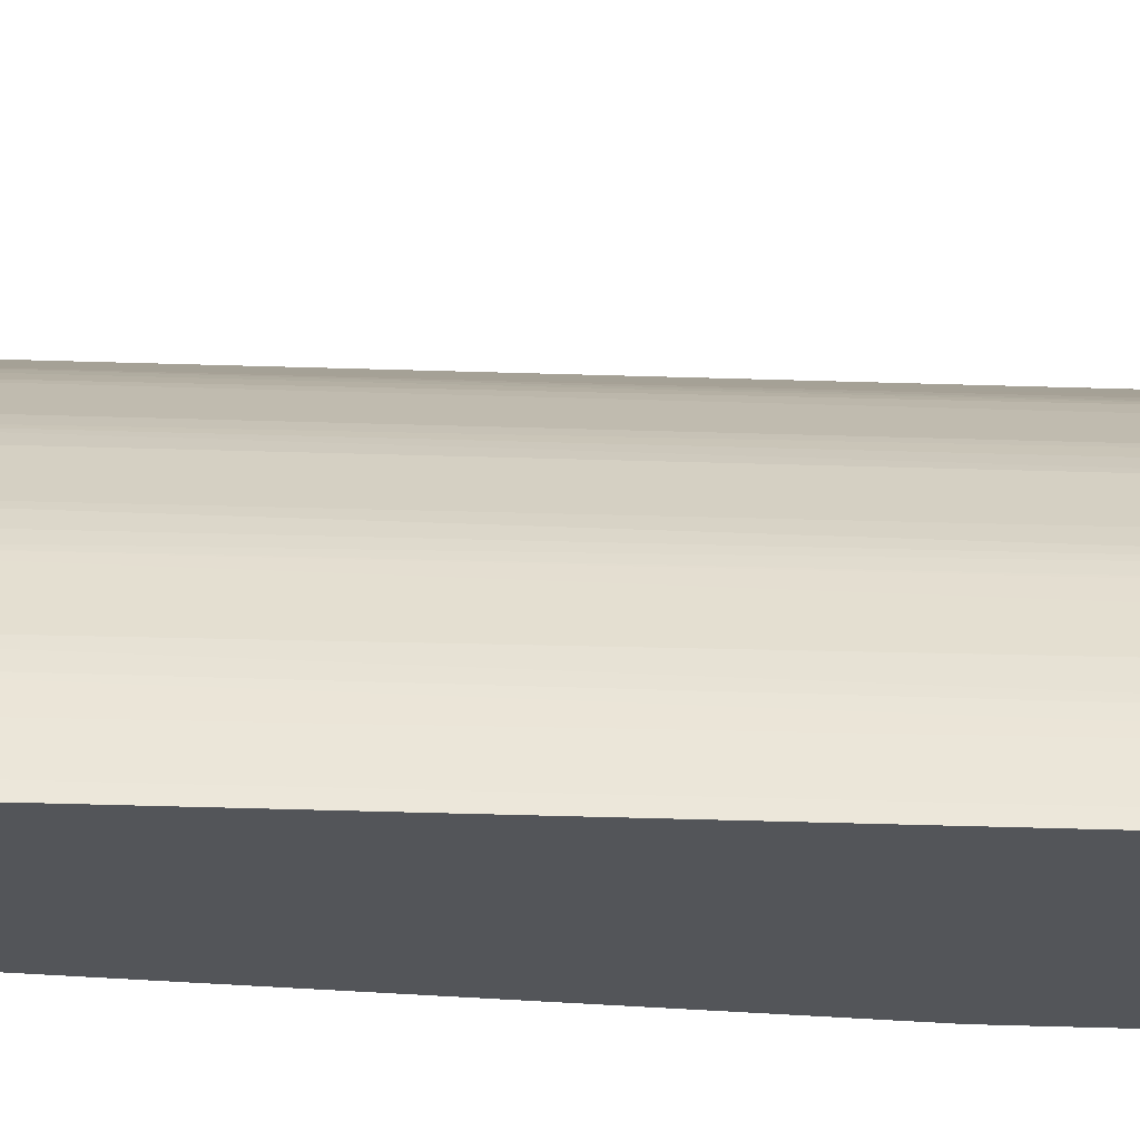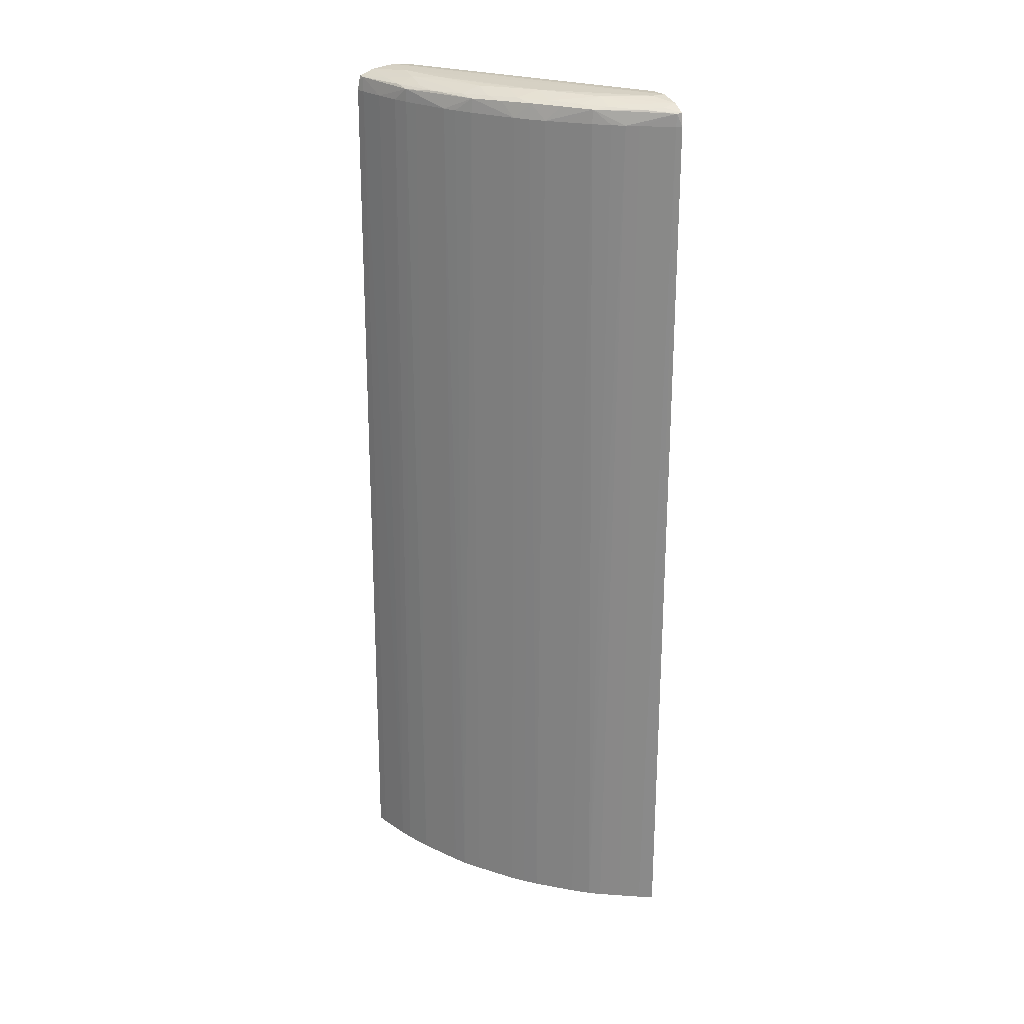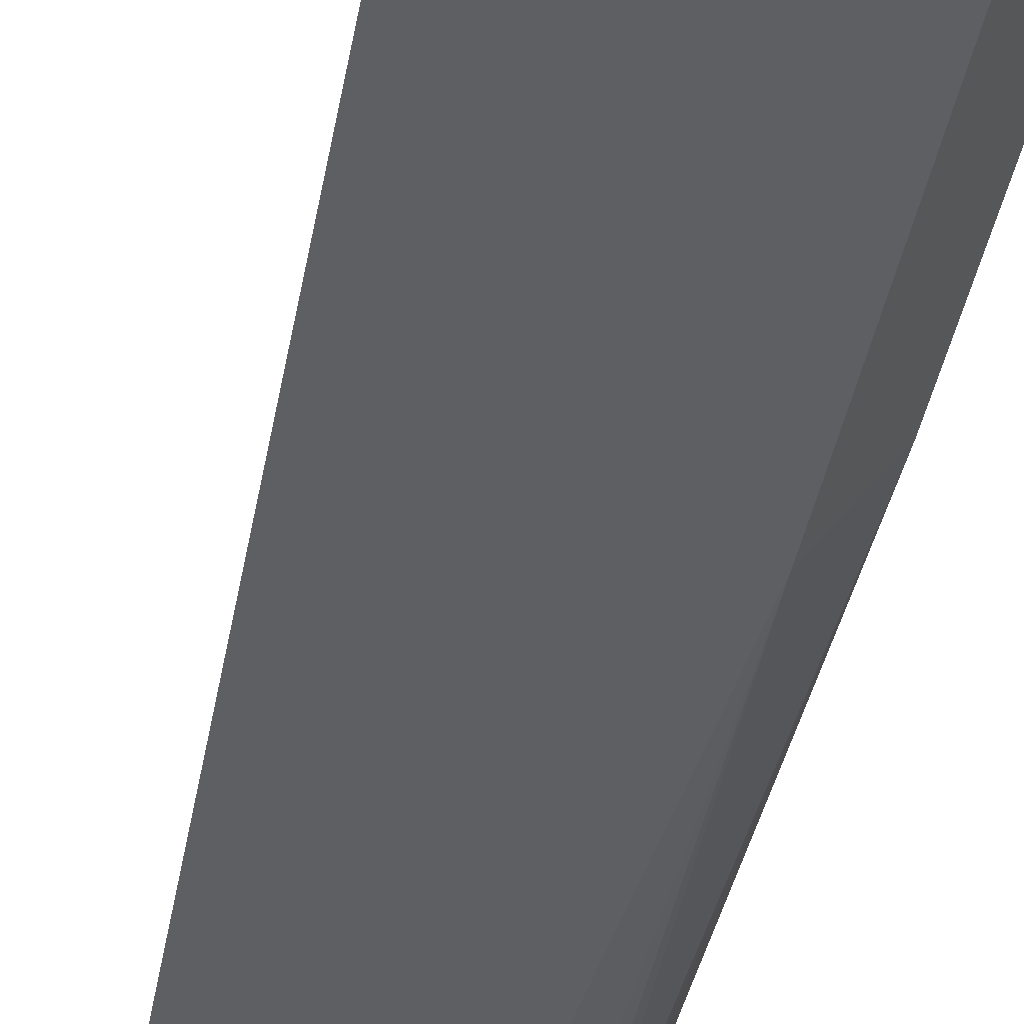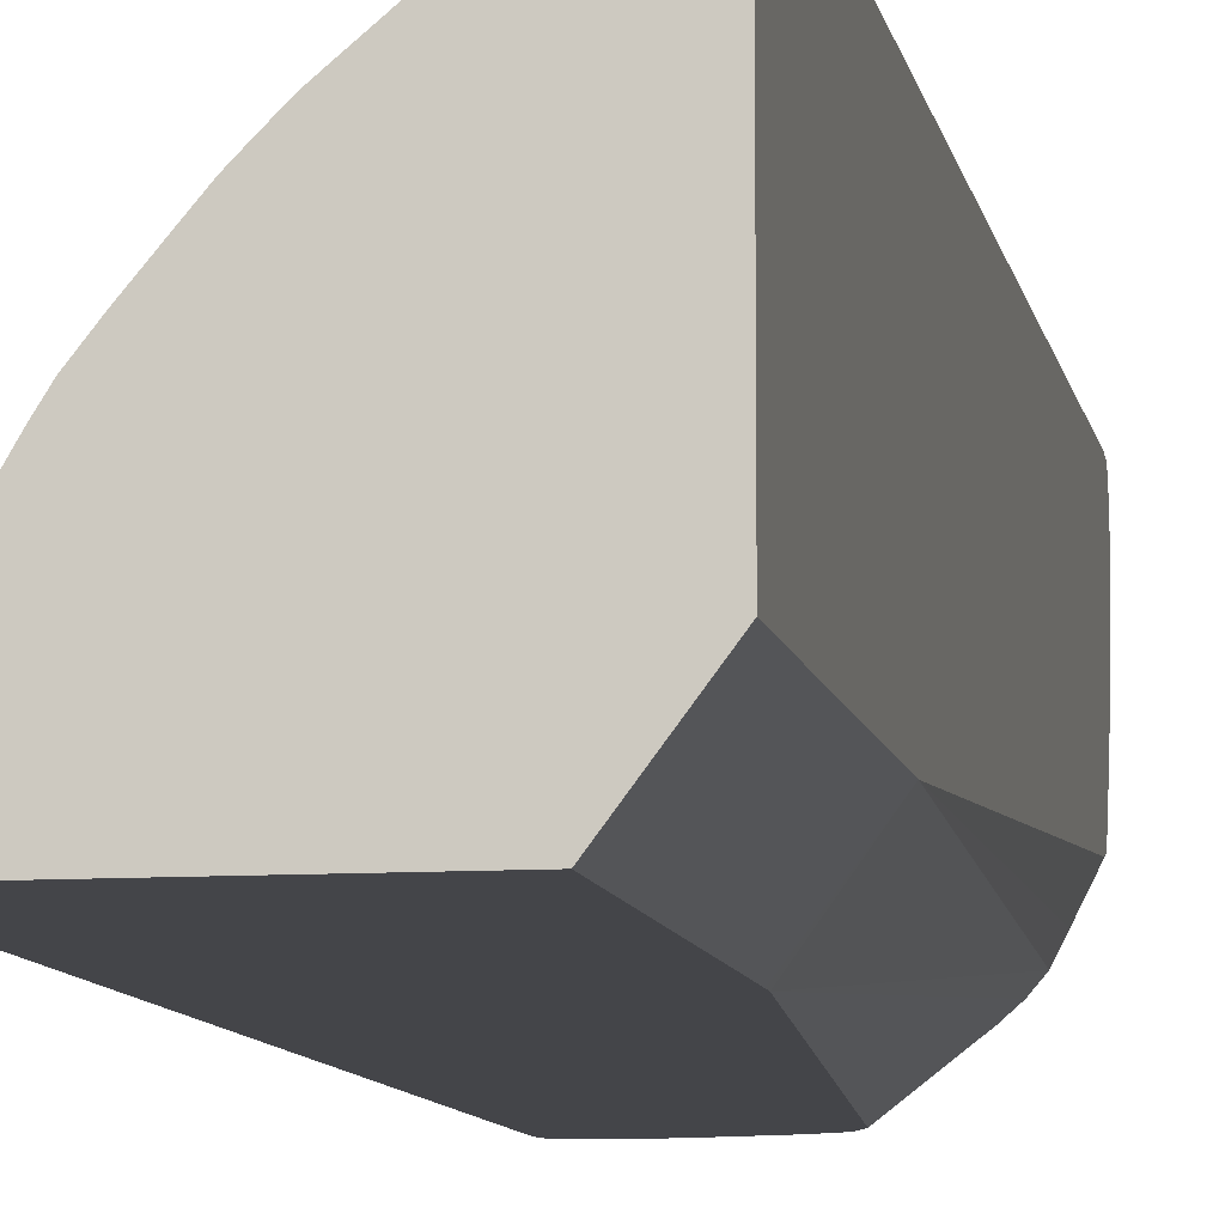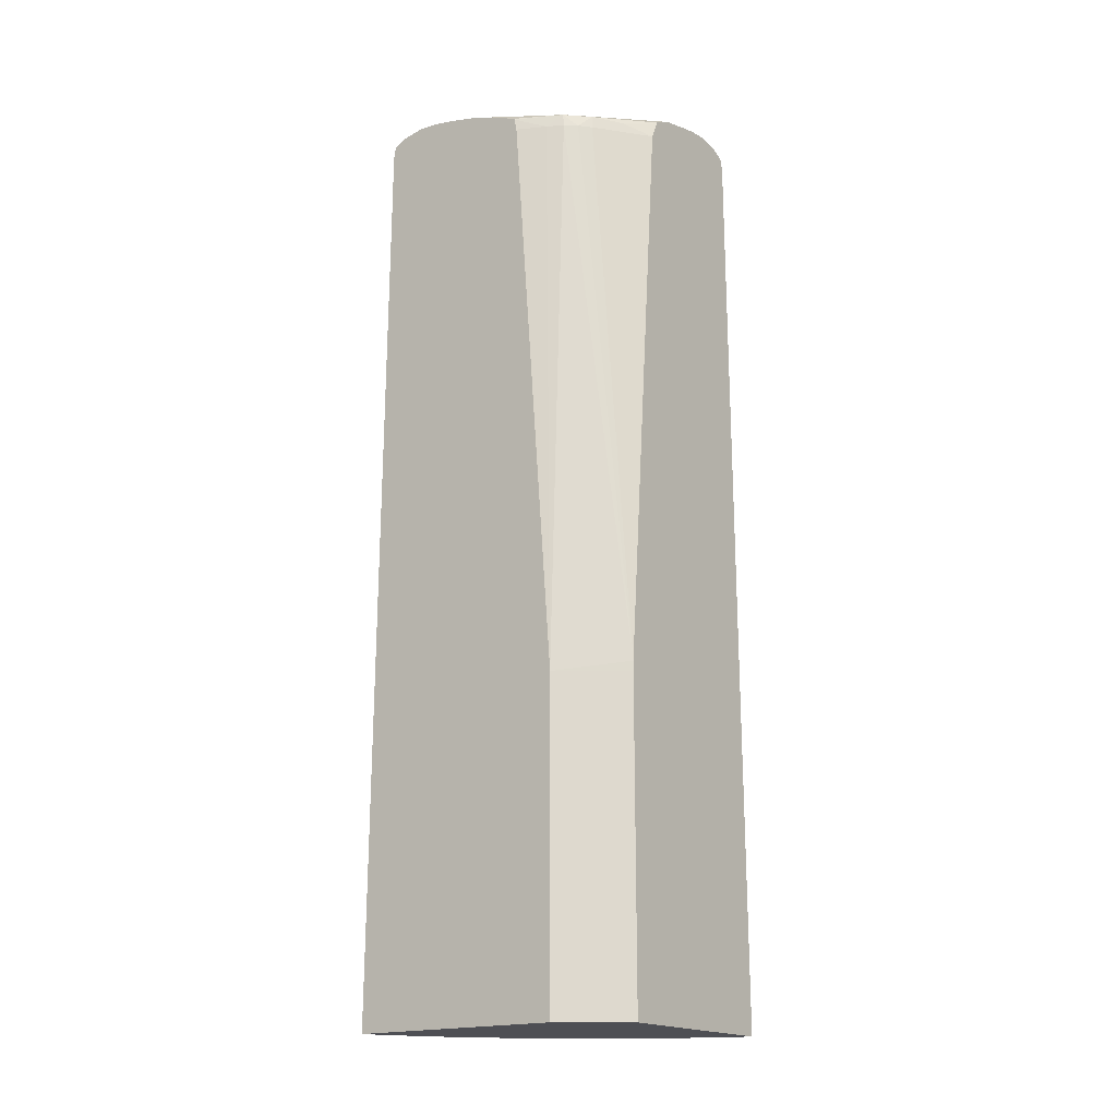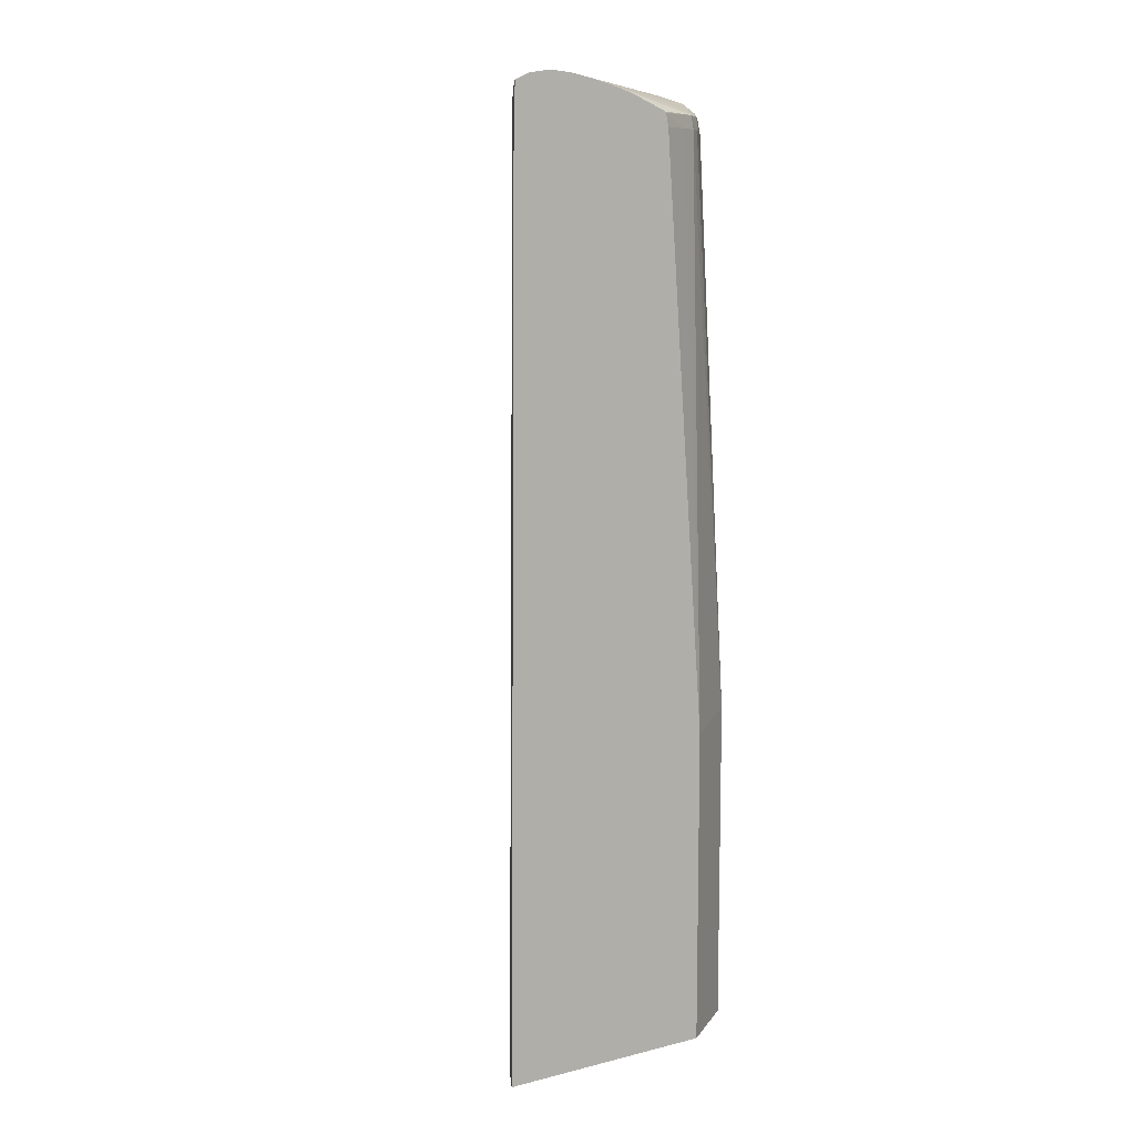
<metadata>
{"format":"obj","ext":"obj","renderer":"f3d","projection":"perspective","resolution":1024,"background":"white","views":[{"elev":-24.1,"azim":-94.3,"up":"+Z"},{"elev":26.5,"azim":-23.9,"up":"+Y"},{"elev":-40.5,"azim":-10.3,"up":"+Z"},{"elev":-9.0,"azim":10.1,"up":"+Z"},{"elev":-18.3,"azim":126.1,"up":"+Y"},{"elev":9.4,"azim":57.5,"up":"+Y"}]}
</metadata>
<code>
o socket10mm_collision_geom_7
v -0.05866 0.02276 -0.02663
v -0.05887 0.02276 -0.02673
v -0.05866 0.02276 -0.02985
v -0.05866 0.0364 -0.02673
v -0.05874 0.0364 -0.02677
v -0.05916 0.02276 -0.0269
v -0.05919 0.0364 -0.02703
v -0.05935 0.02276 -0.03076
v -0.05866 0.02744 -0.02985
v -0.05866 0.0366 -0.02676
v -0.05873 0.03659 -0.02678
v -0.05946 0.02276 -0.02707
v -0.05936 0.0364 -0.02713
v -0.05935 0.02711 -0.03076
v -0.06222 0.02276 -0.03076
v -0.05935 0.02744 -0.03076
v -0.05935 0.02759 -0.03076
v -0.05898 0.03607 -0.02985
v -0.05866 0.02747 -0.02984
v -0.05866 0.03669 -0.02696
v -0.05885 0.03665 -0.02695
v -0.05914 0.03662 -0.02706
v -0.05974 0.0366 -0.02742
v -0.05962 0.02276 -0.02717
v -0.05953 0.0364 -0.02724
v -0.06217 0.02276 -0.03061
v -0.06211 0.0364 -0.03076
v -0.06005 0.03607 -0.03076
v -0.05929 0.03607 -0.03016
v -0.05912 0.03607 -0.03002
v -0.059 0.03627 -0.02983
v -0.05886 0.03607 -0.02961
v -0.05866 0.03607 -0.02919
v -0.05866 0.03675 -0.02729
v -0.05886 0.03675 -0.02729
v -0.05953 0.03673 -0.02762
v -0.05923 0.03667 -0.02726
v -0.05953 0.03664 -0.02735
v -0.05985 0.03666 -0.02762
v -0.06009 0.03662 -0.02774
v -0.06029 0.0364 -0.02785
v -0.06012 0.0364 -0.02771
v -0.05976 0.0364 -0.0274
v -0.05986 0.02276 -0.02737
v -0.06205 0.02276 -0.03028
v -0.06207 0.0364 -0.03063
v -0.06205 0.03661 -0.03068
v -0.06209 0.03655 -0.03076
v -0.06019 0.03638 -0.03076
v -0.05969 0.03624 -0.03045
v -0.05931 0.03627 -0.03015
v -0.0592 0.03631 -0.02994
v -0.0592 0.03641 -0.02961
v -0.05866 0.03655 -0.0284
v -0.05866 0.03648 -0.02862
v -0.05866 0.03636 -0.02893
v -0.05866 0.03627 -0.02914
v -0.05866 0.03626 -0.02916
v -0.05866 0.03672 -0.02762
v -0.06152 0.03675 -0.03076
v -0.06152 0.03675 -0.03061
v -0.06152 0.03675 -0.03028
v -0.06086 0.03675 -0.02928
v -0.06019 0.03675 -0.02829
v -0.05986 0.03674 -0.02796
v -0.0602 0.03667 -0.02795
v -0.06043 0.03662 -0.02805
v -0.06046 0.0364 -0.02802
v -0.06036 0.02276 -0.02779
v -0.06018 0.02276 -0.02763
v -0.05987 0.02276 -0.02737
v -0.062 0.02276 -0.03015
v -0.06194 0.0364 -0.03028
v -0.0617 0.03659 -0.02975
v -0.06175 0.03663 -0.02995
v -0.06207 0.03662 -0.03076
v -0.0605 0.03654 -0.03076
v -0.05866 0.03657 -0.02834
v -0.05866 0.03666 -0.02796
v -0.06119 0.03671 -0.03076
v -0.06187 0.0367 -0.03076
v -0.06119 0.03675 -0.02961
v -0.06152 0.03672 -0.02995
v -0.06052 0.03674 -0.02862
v -0.06053 0.03667 -0.02828
v -0.06074 0.03662 -0.02839
v -0.06063 0.0364 -0.02819
v -0.06069 0.02276 -0.02812
v -0.06053 0.02276 -0.02795
v -0.06193 0.02276 -0.02997
v -0.06181 0.0364 -0.02995
v -0.06106 0.0366 -0.02874
v -0.06142 0.03662 -0.02934
v -0.06171 0.0364 -0.02974
v -0.06161 0.0364 -0.02957
v -0.06145 0.0364 -0.02928
v -0.06135 0.0364 -0.02912
v -0.06152 0.03665 -0.02963
v -0.06181 0.03666 -0.03028
v -0.06085 0.03663 -0.03076
v -0.05866 0.03659 -0.02824
v -0.06086 0.03673 -0.02895
v -0.06122 0.03667 -0.02925
v -0.06085 0.03666 -0.02863
v -0.06107 0.0364 -0.02872
v -0.06084 0.02276 -0.02829
v -0.06175 0.02276 -0.02962
v -0.06113 0.03664 -0.02895
v -0.06124 0.0364 -0.02895
v -0.06175 0.02276 -0.02961
v -0.06158 0.02276 -0.02931
v -0.06143 0.02276 -0.02905
v -0.06141 0.02276 -0.02902
v -0.0613 0.02276 -0.02886
v -0.06111 0.02276 -0.02862
v -0.061 0.02276 -0.02848
f 1 2 6
f 1 6 12
f 1 12 24
f 1 24 44
f 1 44 71
f 1 71 70
f 1 70 69
f 1 69 89
f 1 89 88
f 1 88 106
f 1 106 116
f 1 116 115
f 1 115 114
f 1 114 113
f 1 113 112
f 1 112 111
f 1 111 110
f 1 110 107
f 1 107 90
f 1 90 72
f 1 72 45
f 1 45 26
f 1 26 15
f 1 15 8
f 1 8 3
f 1 3 9
f 1 9 19
f 1 19 33
f 1 33 58
f 1 58 57
f 1 57 56
f 1 56 55
f 1 55 54
f 1 54 78
f 1 78 101
f 1 101 79
f 1 79 59
f 1 59 34
f 1 34 20
f 1 20 10
f 1 10 4
f 1 4 5
f 1 5 2
f 2 5 7
f 2 7 6
f 3 8 14
f 3 14 9
f 4 10 11
f 4 11 5
f 5 11 7
f 6 7 13
f 6 13 12
f 7 11 13
f 8 15 27
f 8 27 48
f 8 48 76
f 8 76 81
f 8 81 60
f 8 60 80
f 8 80 100
f 8 100 77
f 8 77 49
f 8 49 28
f 8 28 17
f 8 17 16
f 8 16 14
f 9 14 16
f 9 16 17
f 9 17 18
f 9 18 19
f 10 20 21
f 10 21 22
f 10 22 11
f 11 22 23
f 11 23 13
f 12 13 24
f 13 23 25
f 13 25 24
f 15 26 27
f 17 28 29
f 17 29 30
f 17 30 18
f 18 30 31
f 18 31 32
f 18 32 19
f 19 32 33
f 20 34 35
f 20 35 36
f 20 36 37
f 20 37 21
f 21 37 38
f 21 38 22
f 22 38 23
f 23 38 39
f 23 39 40
f 23 40 41
f 23 41 42
f 23 42 43
f 23 43 25
f 24 25 43
f 24 43 44
f 26 45 46
f 26 46 27
f 27 46 47
f 27 47 48
f 28 49 50
f 28 50 29
f 29 50 51
f 29 51 30
f 30 51 31
f 31 51 52
f 31 52 53
f 31 53 54
f 31 54 55
f 31 55 56
f 31 56 57
f 31 57 58
f 31 58 32
f 32 58 33
f 34 59 60
f 34 60 61
f 34 61 62
f 34 62 35
f 35 62 63
f 35 63 64
f 35 64 65
f 35 65 36
f 36 65 66
f 36 66 39
f 36 39 38
f 36 38 37
f 39 66 40
f 40 66 67
f 40 67 41
f 41 67 68
f 41 68 69
f 41 69 42
f 42 69 70
f 42 70 43
f 43 70 71
f 43 71 44
f 45 72 46
f 46 73 47
f 46 72 73
f 47 74 75
f 47 75 76
f 47 76 48
f 47 73 74
f 49 77 51
f 49 51 50
f 51 77 52
f 52 77 53
f 53 77 54
f 54 77 78
f 59 79 80
f 59 80 60
f 60 81 61
f 61 81 62
f 62 82 63
f 62 81 83
f 62 83 82
f 63 82 64
f 64 82 84
f 64 84 85
f 64 85 66
f 64 66 65
f 66 85 67
f 67 85 86
f 67 86 87
f 67 87 68
f 68 87 88
f 68 88 89
f 68 89 69
f 72 90 91
f 72 91 73
f 73 91 74
f 74 92 93
f 74 93 75
f 74 91 94
f 74 94 95
f 74 95 96
f 74 96 97
f 74 97 92
f 75 93 98
f 75 98 83
f 75 83 99
f 75 99 76
f 76 99 81
f 77 100 79
f 77 79 101
f 77 101 78
f 79 100 80
f 81 99 83
f 82 83 102
f 82 102 84
f 83 98 103
f 83 103 102
f 84 102 85
f 85 102 104
f 85 104 86
f 86 92 87
f 86 104 92
f 87 92 105
f 87 105 106
f 87 106 88
f 90 107 94
f 90 94 91
f 92 104 108
f 92 108 93
f 92 97 109
f 92 109 105
f 93 108 98
f 94 107 110
f 94 110 95
f 95 110 111
f 95 111 96
f 96 111 97
f 97 111 112
f 97 112 113
f 97 113 114
f 97 114 109
f 98 108 103
f 102 103 108
f 102 108 104
f 105 109 114
f 105 114 115
f 105 115 116
f 105 116 106

</code>
